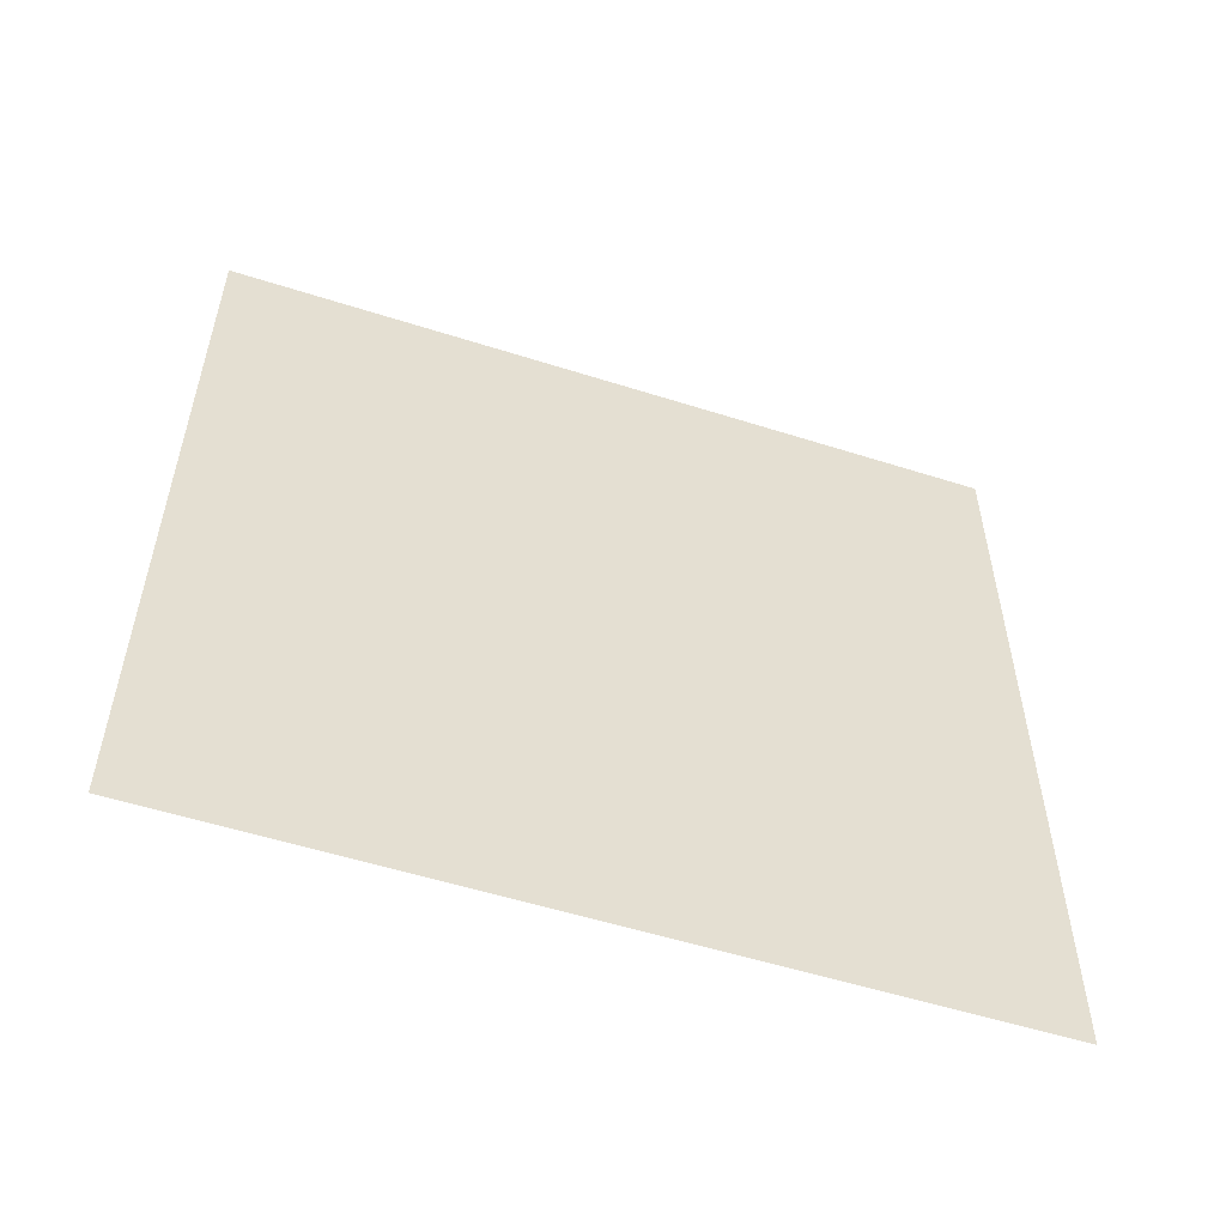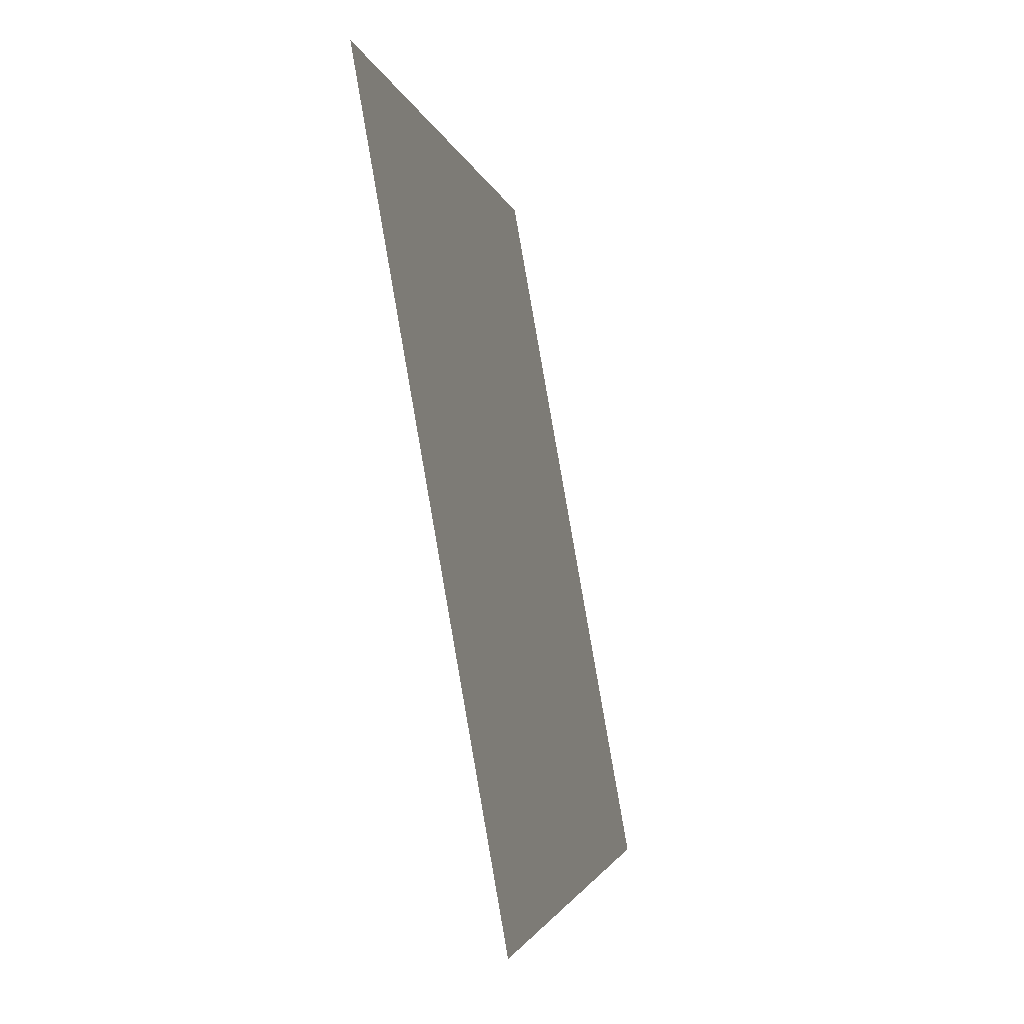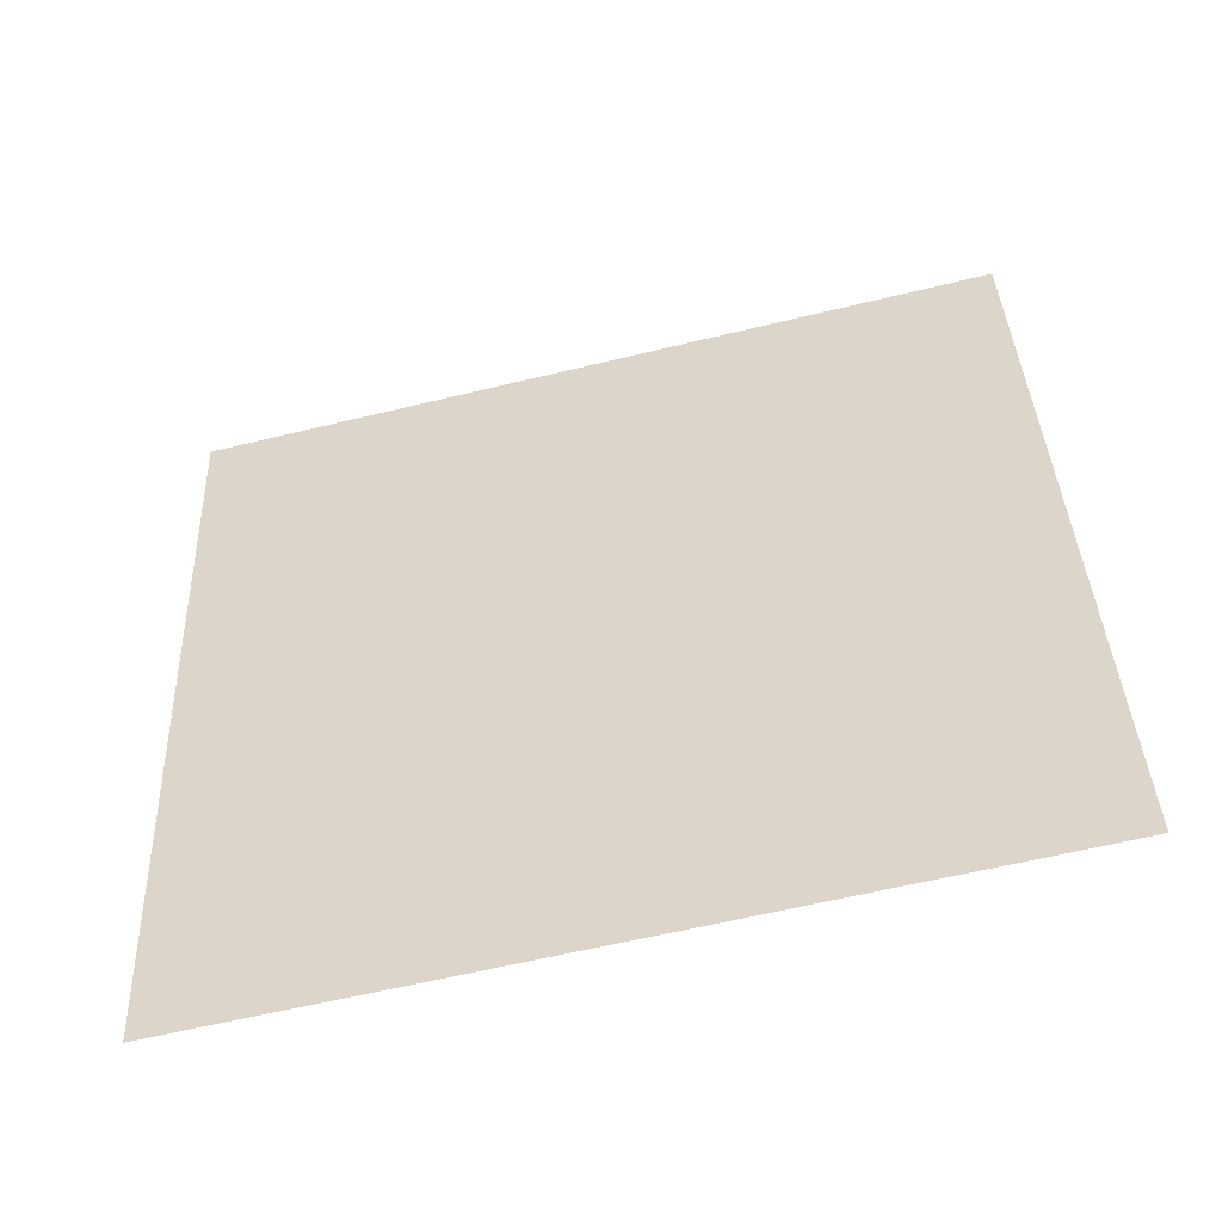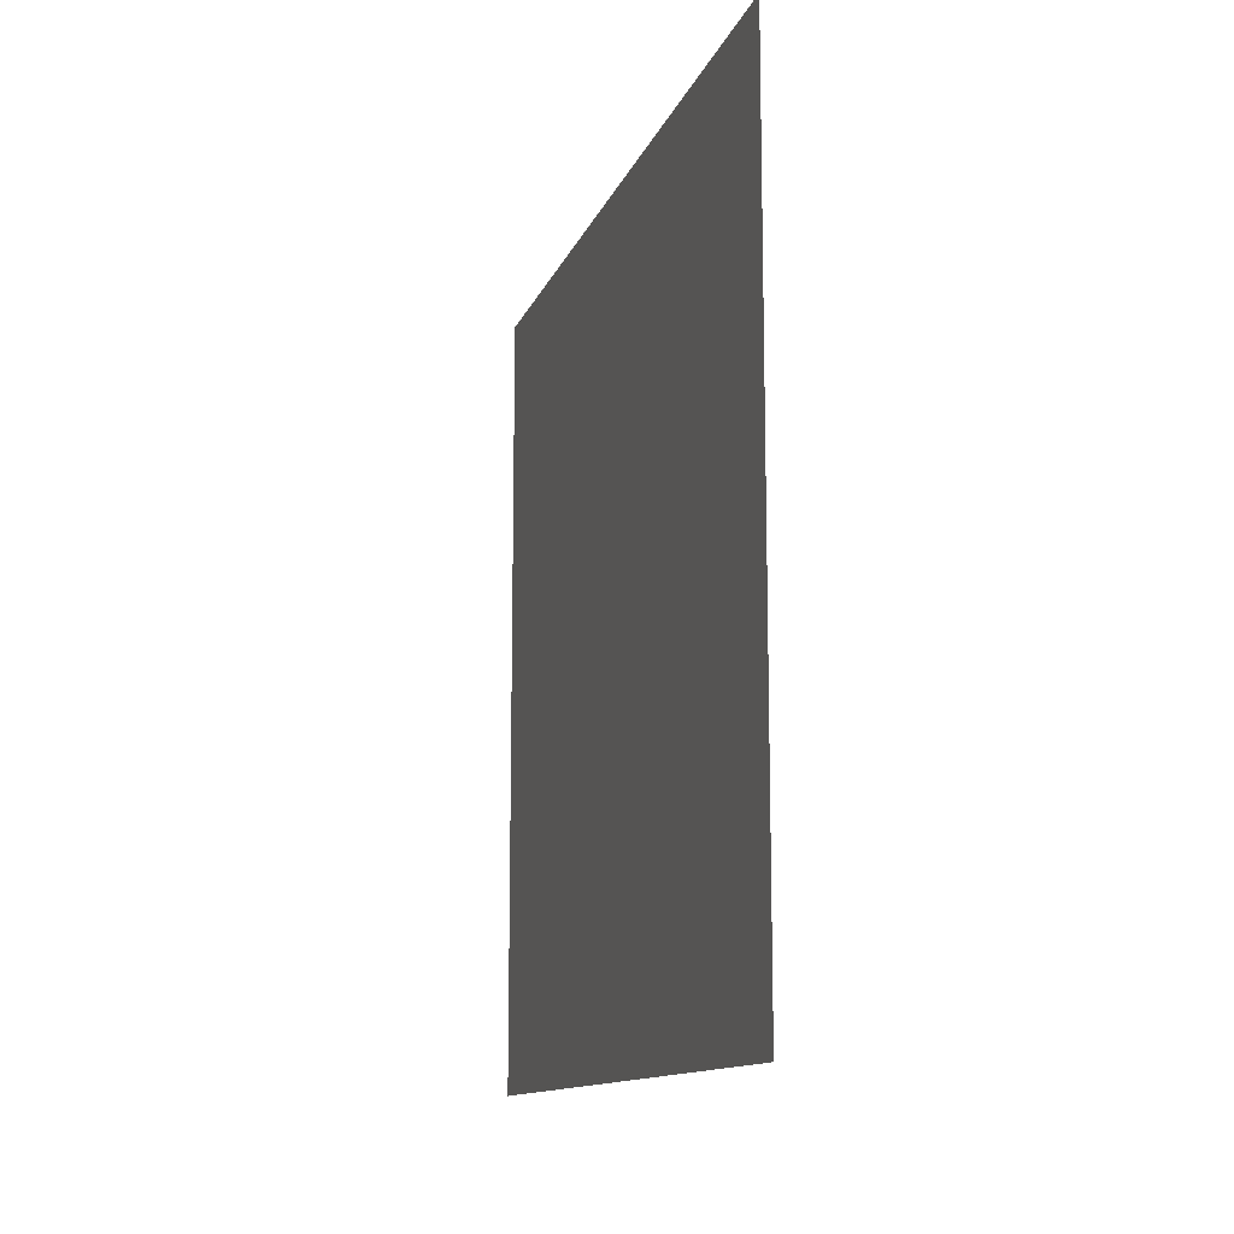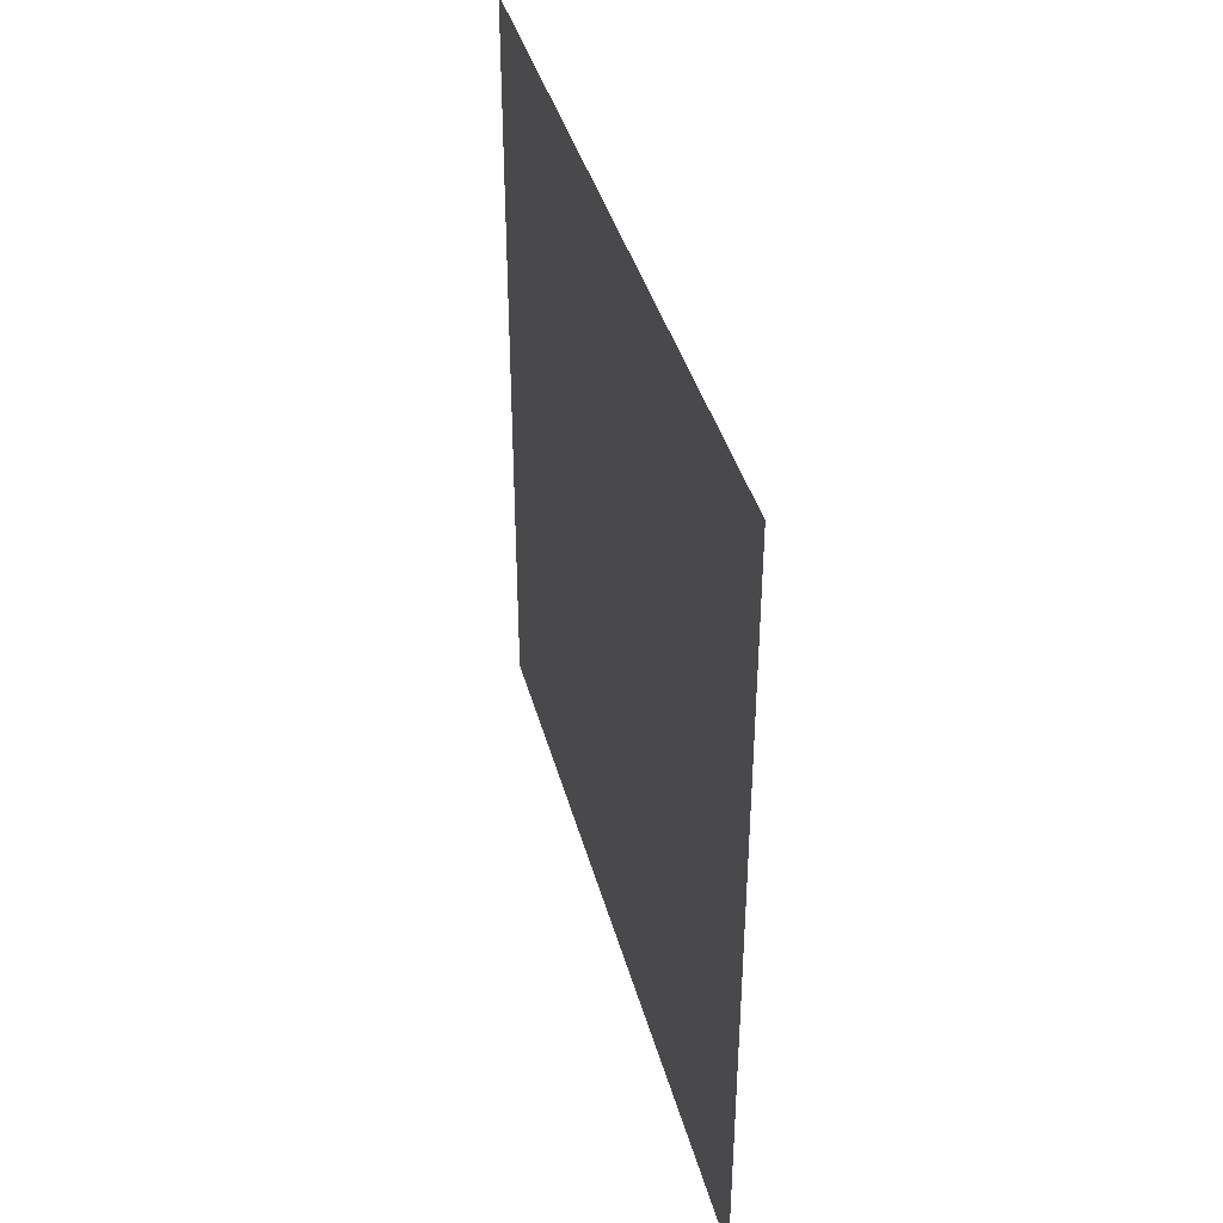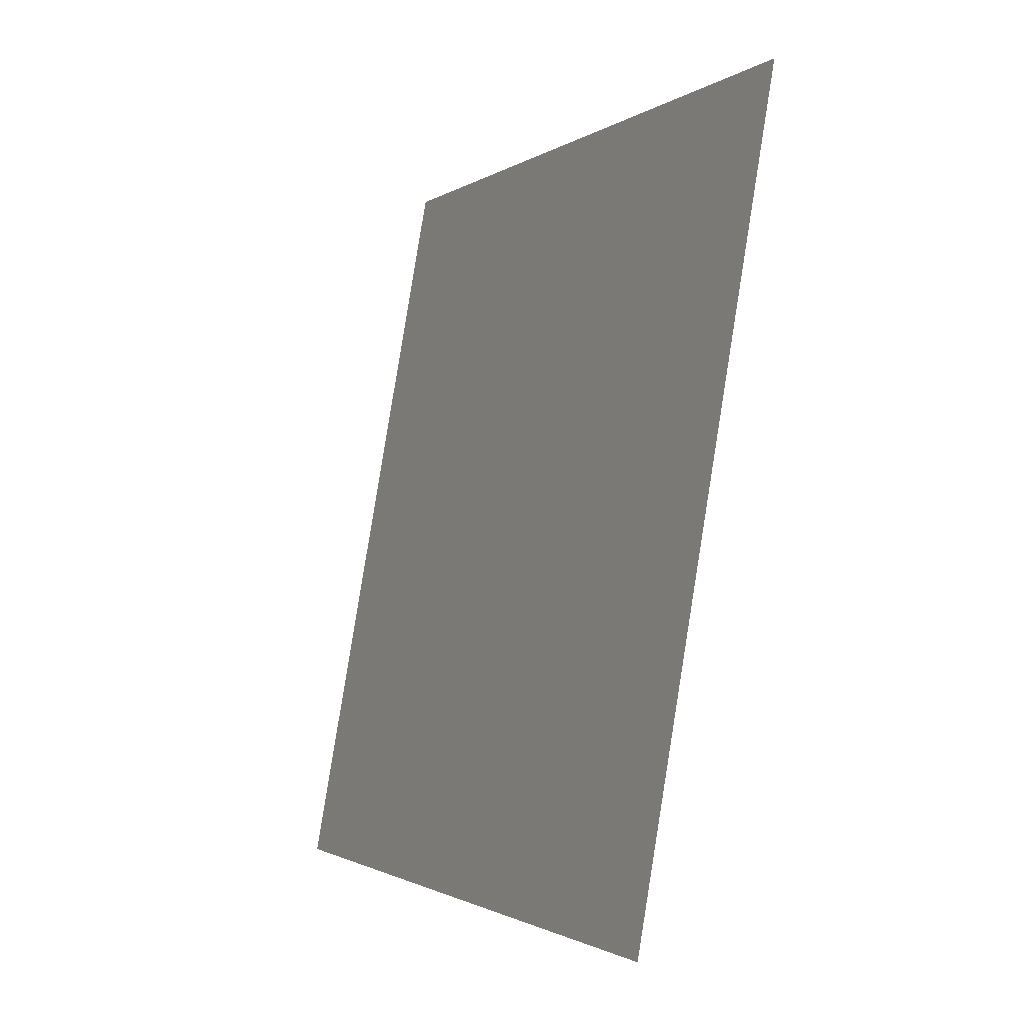
<metadata>
{"format":"obj","ext":"obj","renderer":"f3d","projection":"perspective","resolution":1024,"background":"white","views":[{"elev":-54.4,"azim":61.3,"up":"+Z"},{"elev":-2.5,"azim":-169.7,"up":"+Y"},{"elev":-61.7,"azim":103.8,"up":"+Y"},{"elev":-12.6,"azim":154.2,"up":"+Z"},{"elev":39.9,"azim":155.2,"up":"+Z"},{"elev":-1.6,"azim":-25.0,"up":"+Y"}]}
</metadata>
<code>
v 17 96 98
v 17 96 -98
v -17 -96 -98
v -17 -96 -98
v -17 -96 98
v 17 96 98
f 1 2 3
f 4 5 6

</code>
